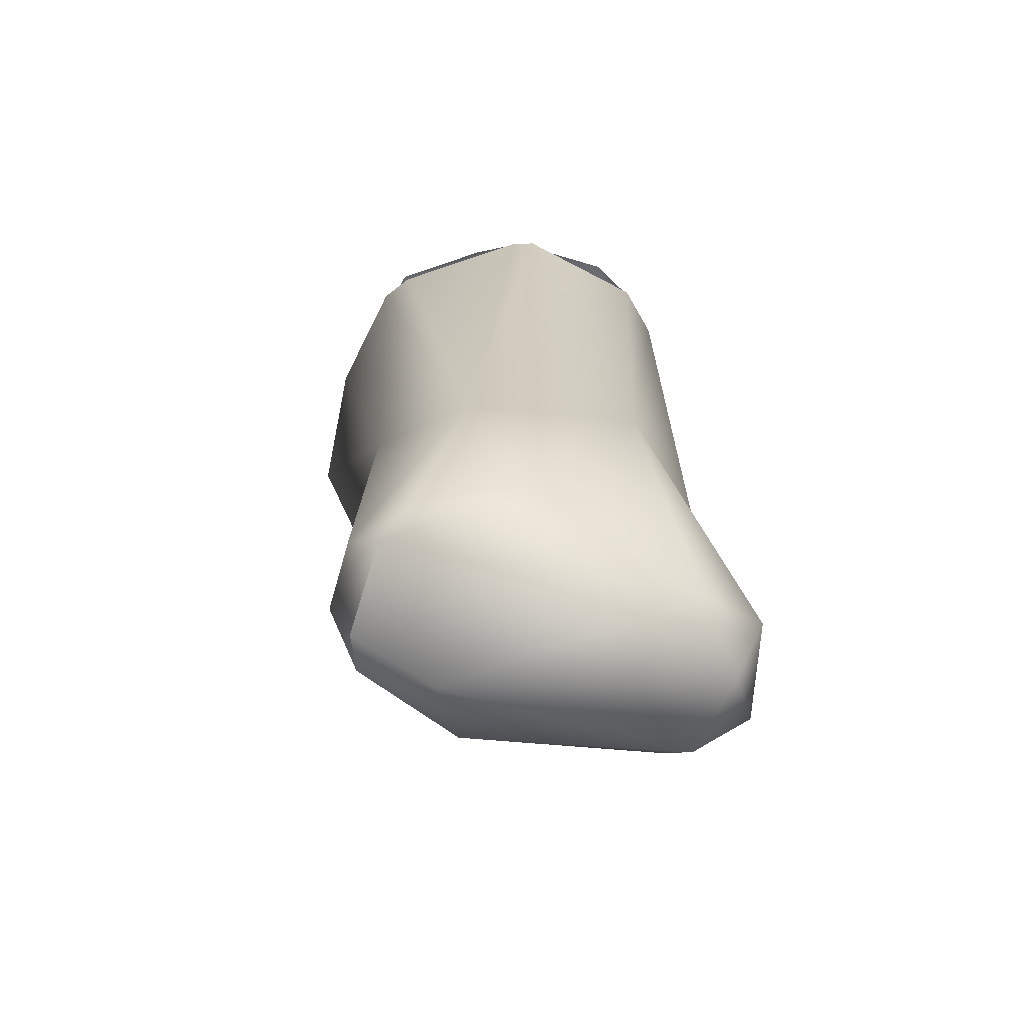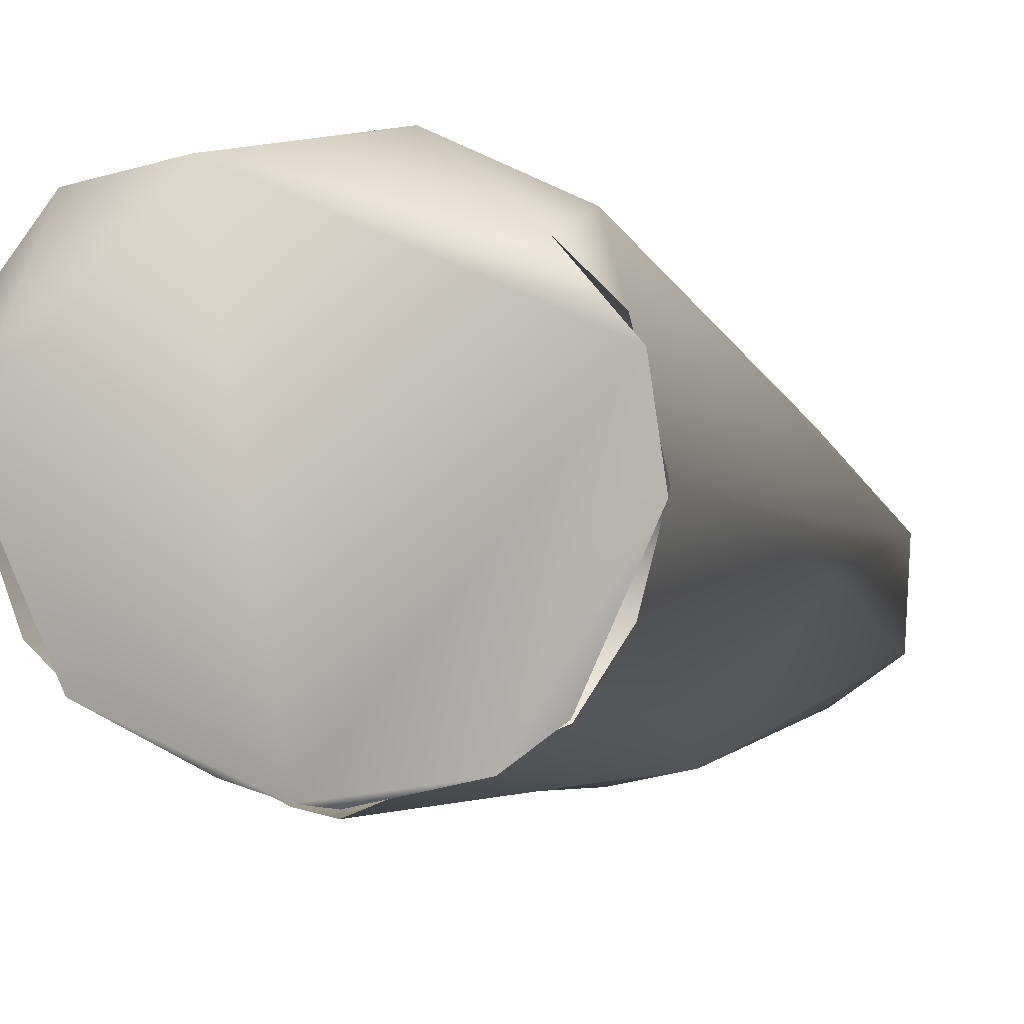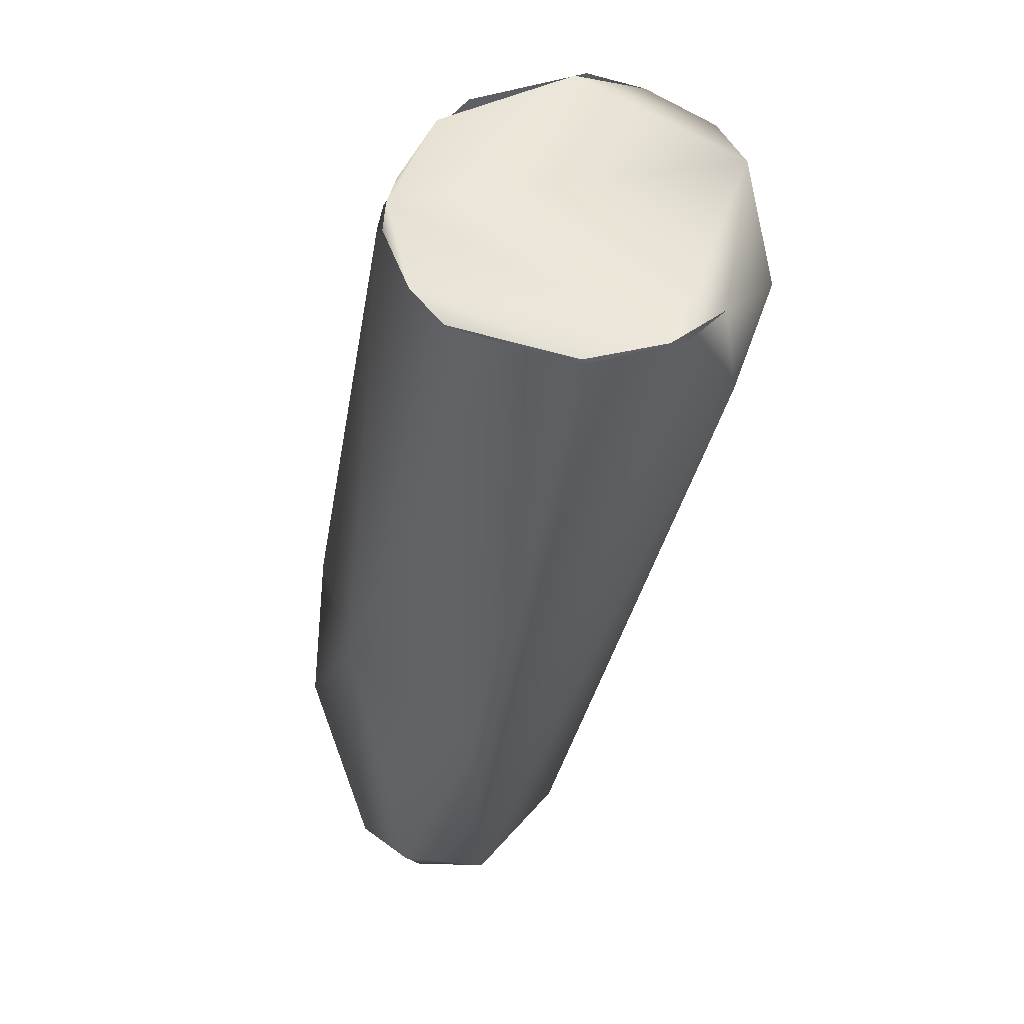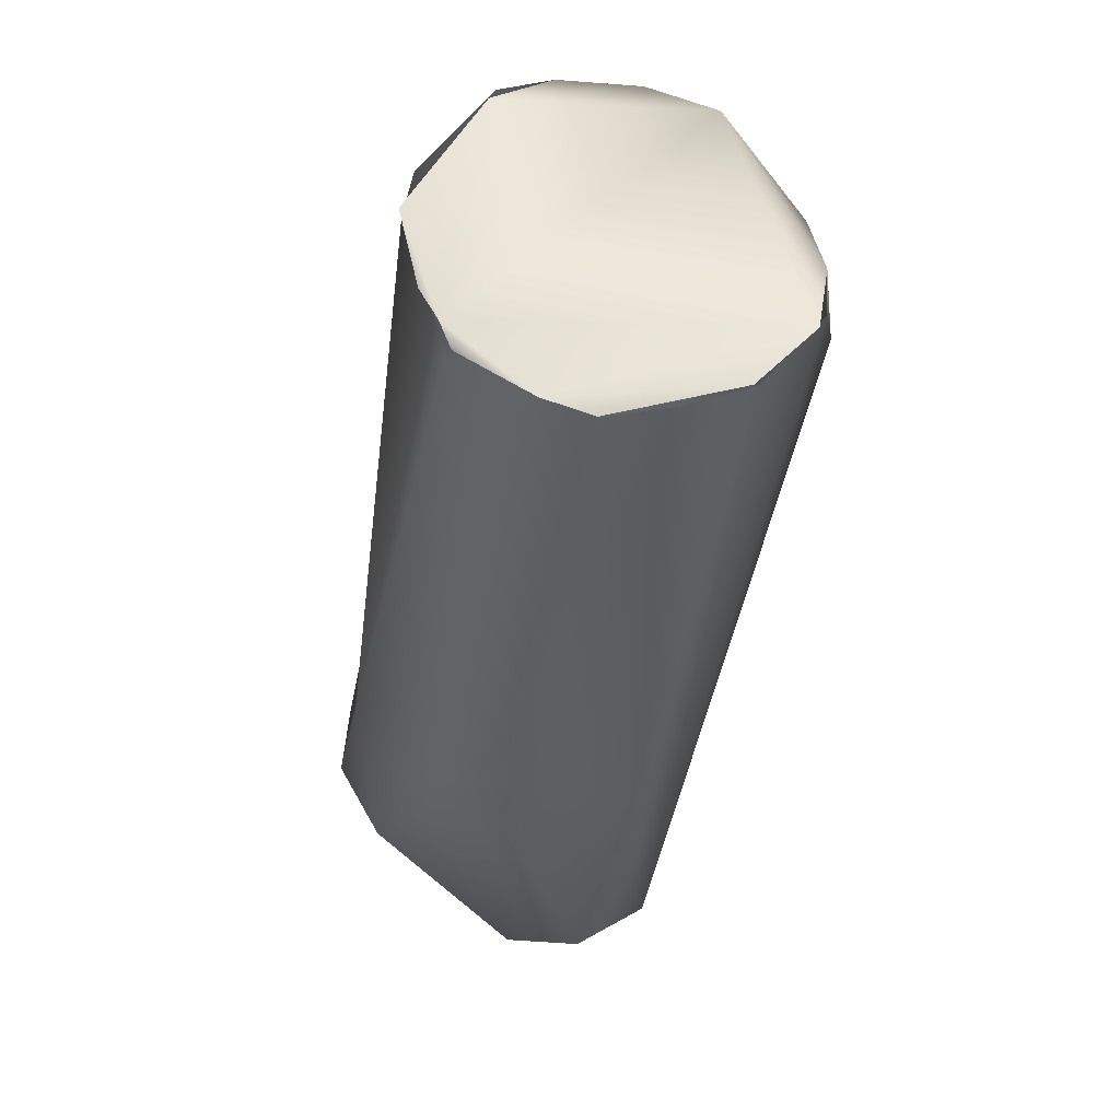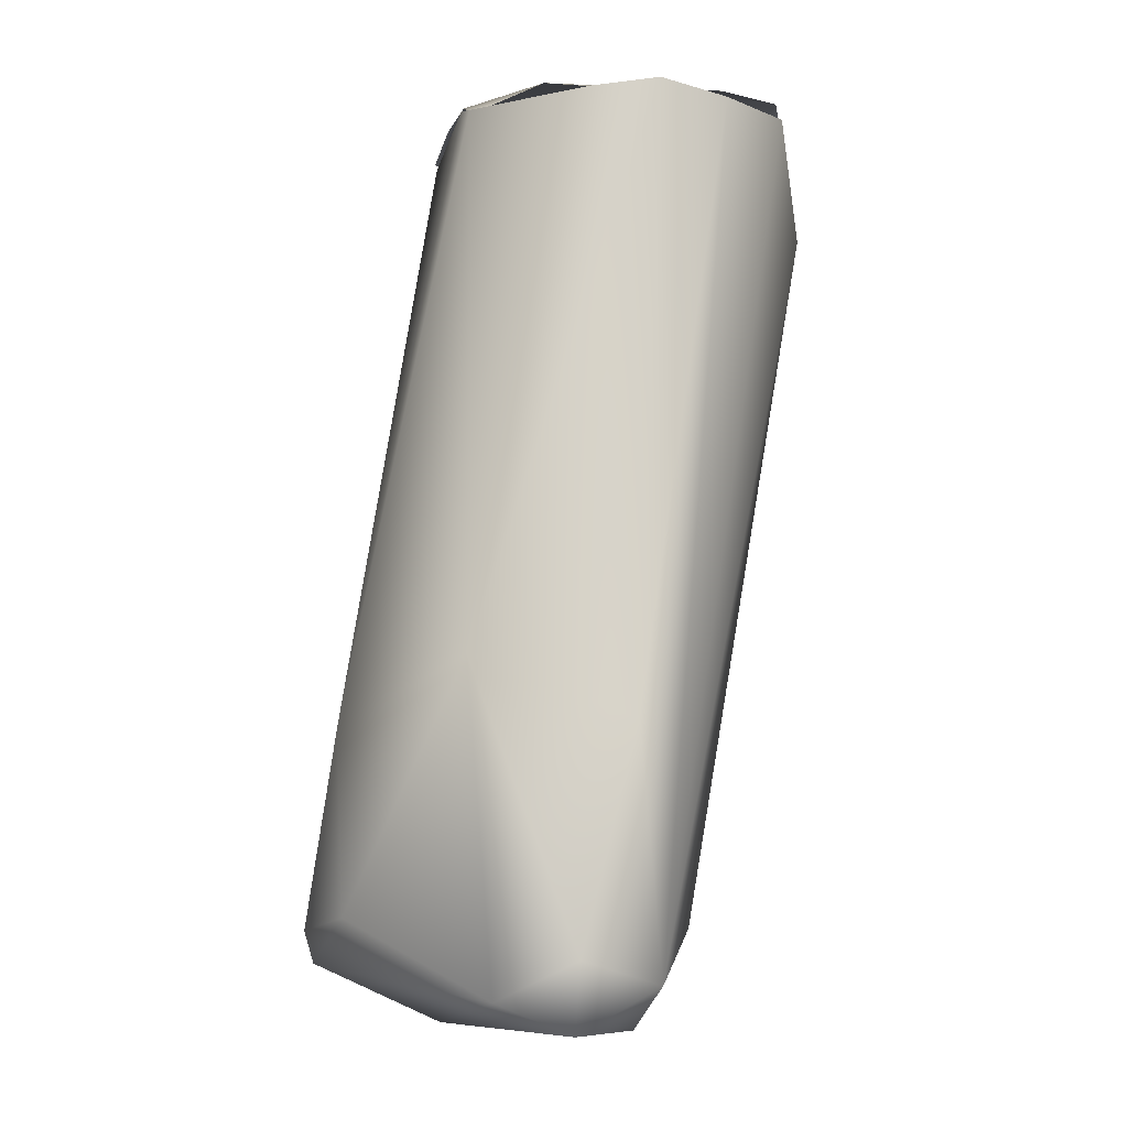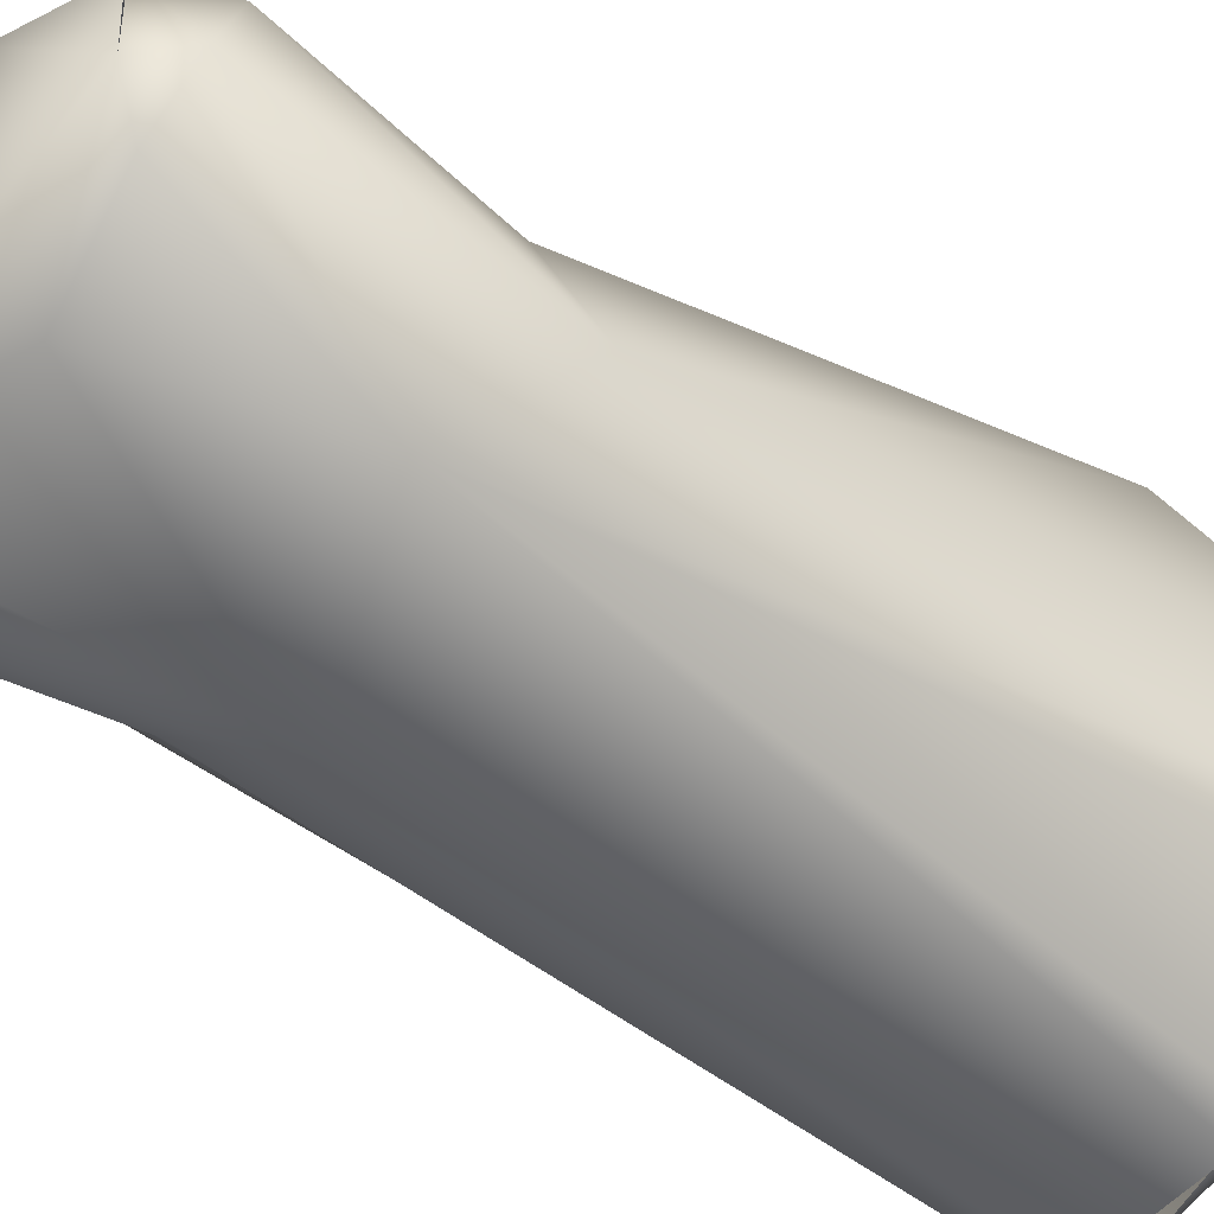
<metadata>
{"format":"obj","ext":"obj","renderer":"f3d","projection":"perspective","resolution":1024,"background":"white","views":[{"elev":-57.9,"azim":174.5,"up":"+Y"},{"elev":5.2,"azim":-166.2,"up":"+Z"},{"elev":51.2,"azim":-92.9,"up":"+Y"},{"elev":56.8,"azim":-126.7,"up":"+Y"},{"elev":-6.9,"azim":-125.7,"up":"+Y"},{"elev":-72.1,"azim":53.6,"up":"+Z"}]}
</metadata>
<code>
o FJ1846.obj_grp1.764
v 0.009182 -0.6131 5.073
v 0.005736 -0.608 5.082
v 0.005806 -0.605 5.071
v 0.01336 -0.6095 5.066
v 0.0124 -0.6132 5.083
v 0.04079 -0.614 5.077
v 0.03753 -0.6093 5.087
v 0.008624 -0.5796 5.081
v 0.01383 -0.6026 5.092
v 0.03287 -0.6013 5.059
v 0.04795 -0.6071 5.064
v 0.03922 -0.5802 5.061
v 0.01887 -0.5728 5.066
v 0.01473 -0.5074 5.08
v 0.01043 -0.5063 5.086
v 0.02989 -0.5075 5.073
v 0.008571 -0.5075 5.095
v 0.05015 -0.6095 5.074
v 0.0492 -0.6094 5.079
v 0.04288 -0.5806 5.094
v 0.04291 -0.5328 5.114
v 0.04475 -0.6032 5.061
v 0.05117 -0.6032 5.066
v 0.04933 -0.5724 5.072
v 0.05278 -0.6026 5.076
v 0.049 -0.5792 5.085
v 0.01593 -0.5204 5.112
v 0.01124 -0.5074 5.105
v 0.01639 -0.5084 5.11
v 0.008608 -0.5069 5.094
v 0.01942 -0.5065 5.076
v 0.01483 -0.5075 5.08
v 0.009878 -0.5063 5.103
v 0.02993 -0.5078 5.073
v 0.03286 -0.5067 5.074
v 0.03274 -0.5063 5.074
v 0.03811 -0.5075 5.075
v 0.04816 -0.5089 5.08
v 0.05736 -0.5324 5.101
v 0.02681 -0.5152 5.117
v 0.03957 -0.5081 5.115
v 0.05129 -0.5075 5.084
v 0.05664 -0.5085 5.098
v 0.04863 -0.5081 5.08
v 0.05579 -0.5081 5.096
v 0.04998 -0.5115 5.113
v 0.05555 -0.5102 5.105
f 1 2 3
f 1 3 4
f 1 5 2
f 6 1 4
f 6 5 1
f 2 8 3
f 2 5 9
f 7 9 5
f 4 10 11
f 6 4 11
f 3 13 4
f 10 4 13
f 8 13 3
f 12 10 13
f 8 15 13
f 13 15 14
f 8 17 15
f 18 19 6
f 6 7 5
f 7 20 9
f 20 21 9
f 22 11 10
f 10 12 22
f 23 22 12
f 11 18 6
f 22 23 11
f 24 23 12
f 23 19 11
f 23 24 25
f 24 26 25
f 2 9 27
f 2 17 8
f 2 28 17
f 27 28 2
f 27 29 28
f 16 13 14
f 30 31 32
f 30 33 31
f 12 13 16
f 31 36 34
f 35 12 16
f 33 36 31
f 7 6 19
f 23 25 19
f 20 7 19
f 19 25 20
f 25 26 20
f 20 39 21
f 27 9 40
f 9 21 40
f 27 40 29
f 29 40 41
f 40 21 41
f 38 12 35
f 42 12 38
f 24 12 42
f 41 36 33
f 29 41 33
f 24 42 43
f 44 37 36
f 41 45 36
f 45 44 36
f 20 26 39
f 24 39 26
f 46 21 39
f 46 39 47
f 41 21 46
f 39 24 43
f 41 46 45
f 39 43 47
f 47 45 46

</code>
